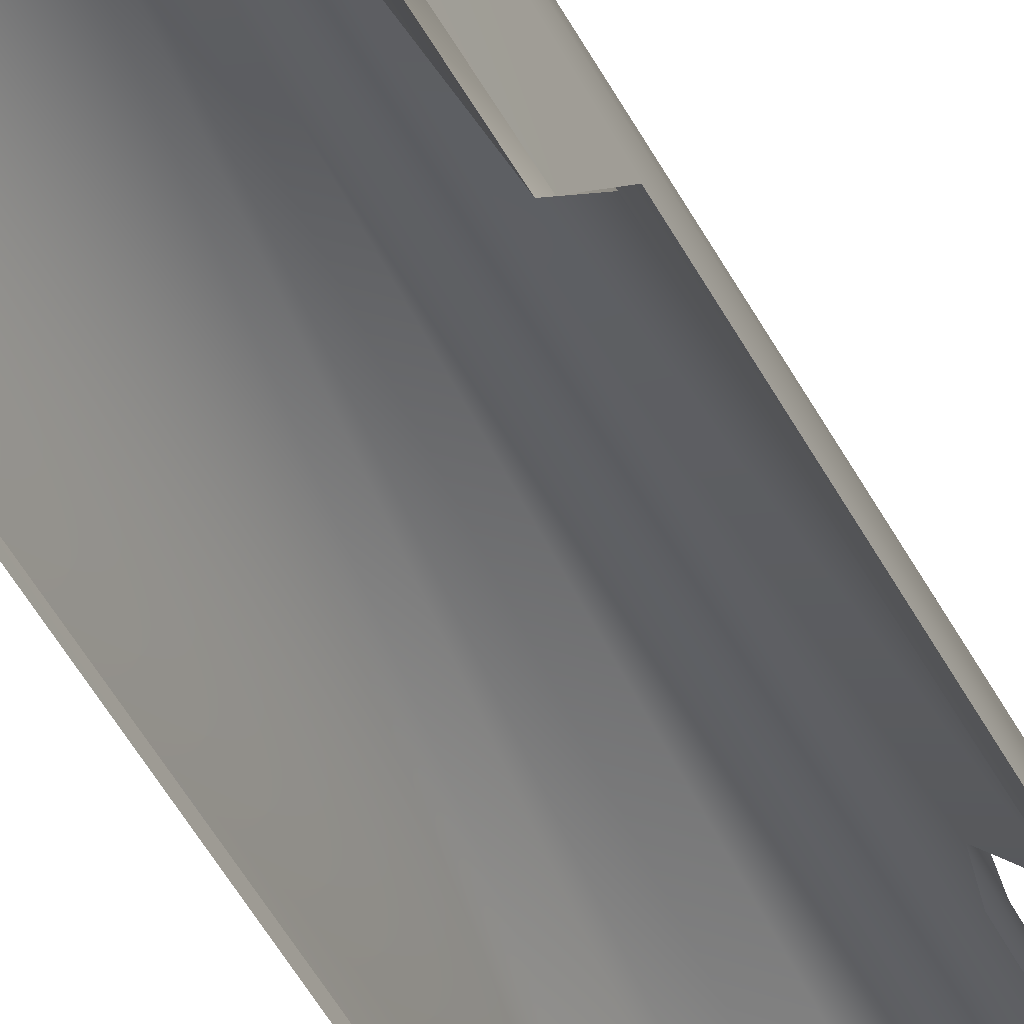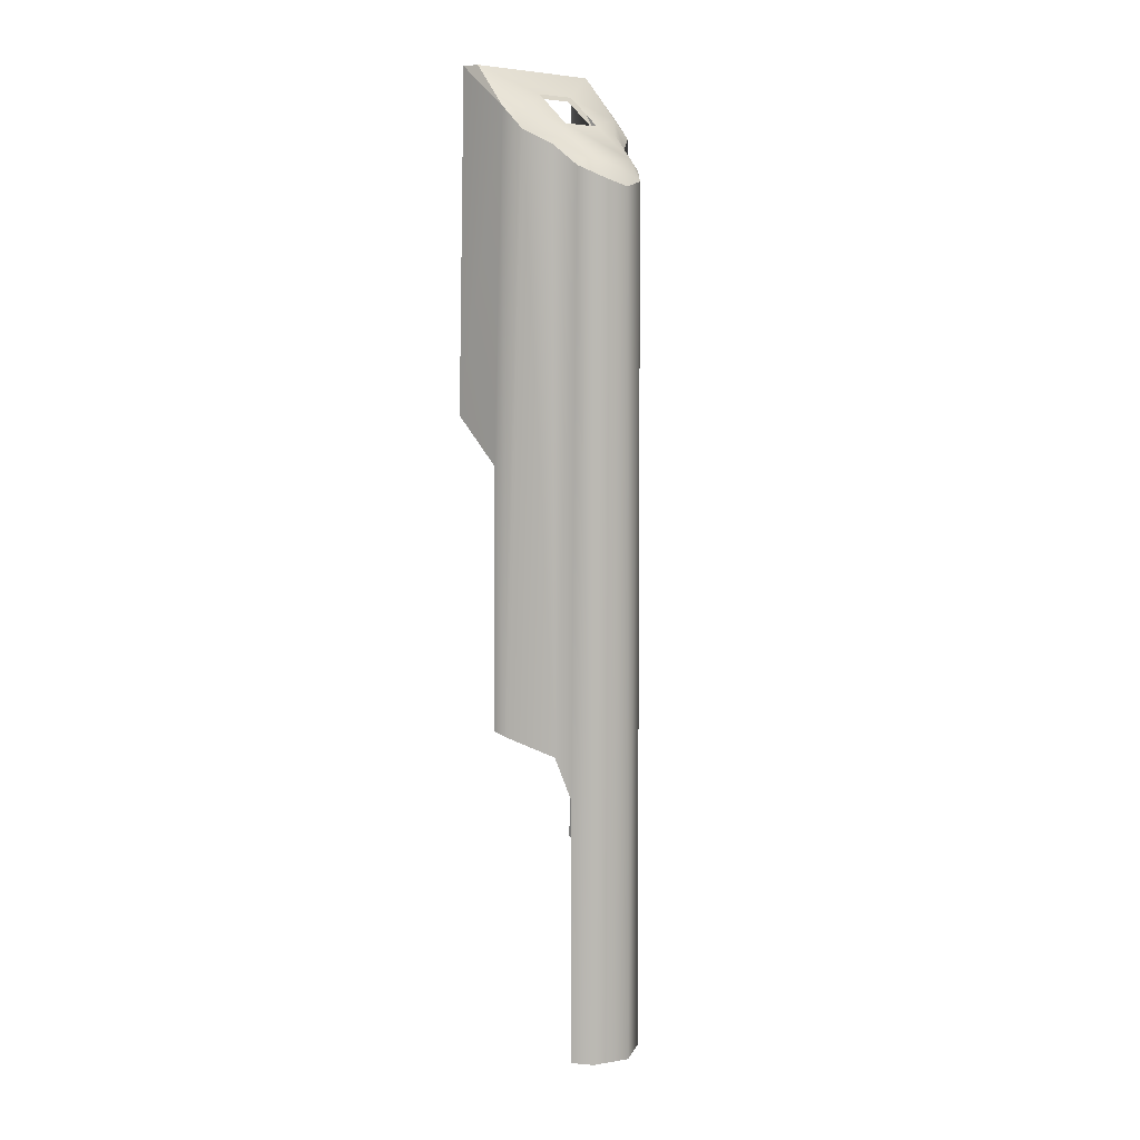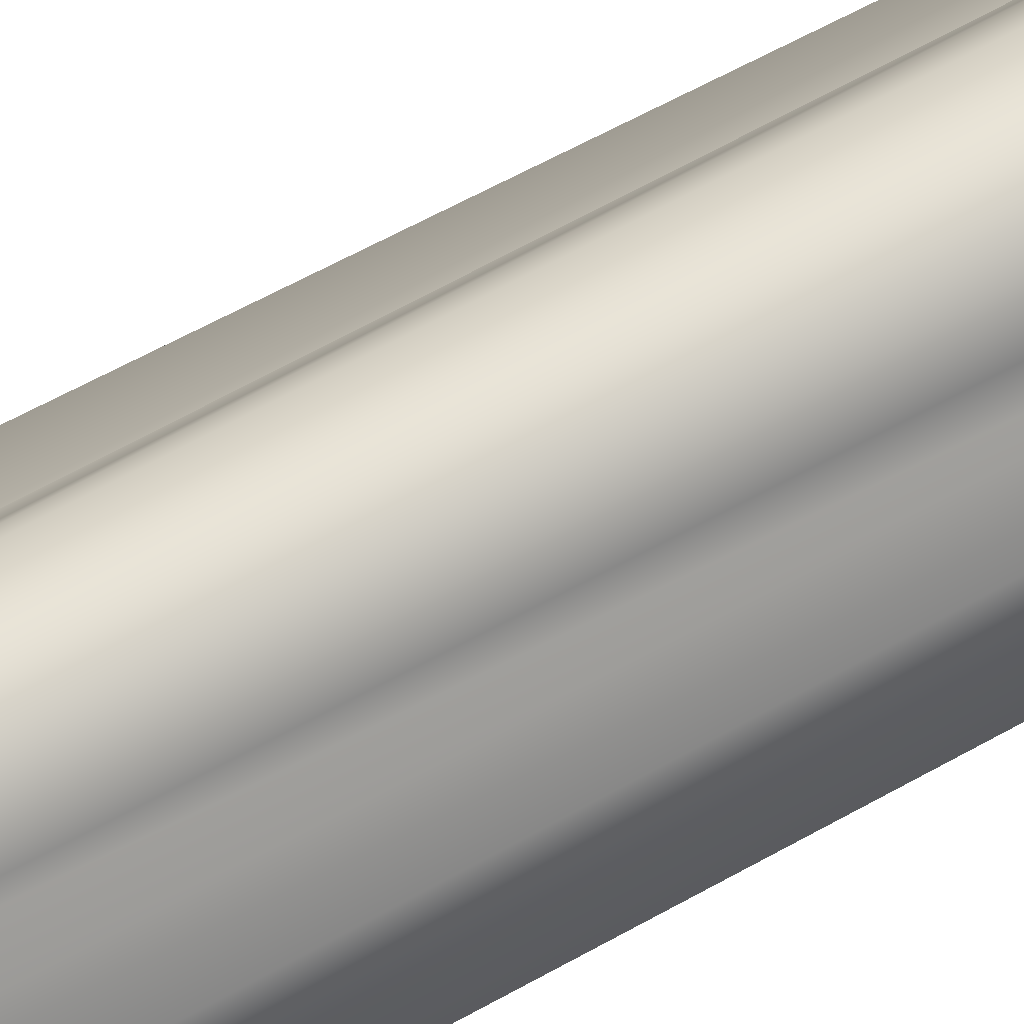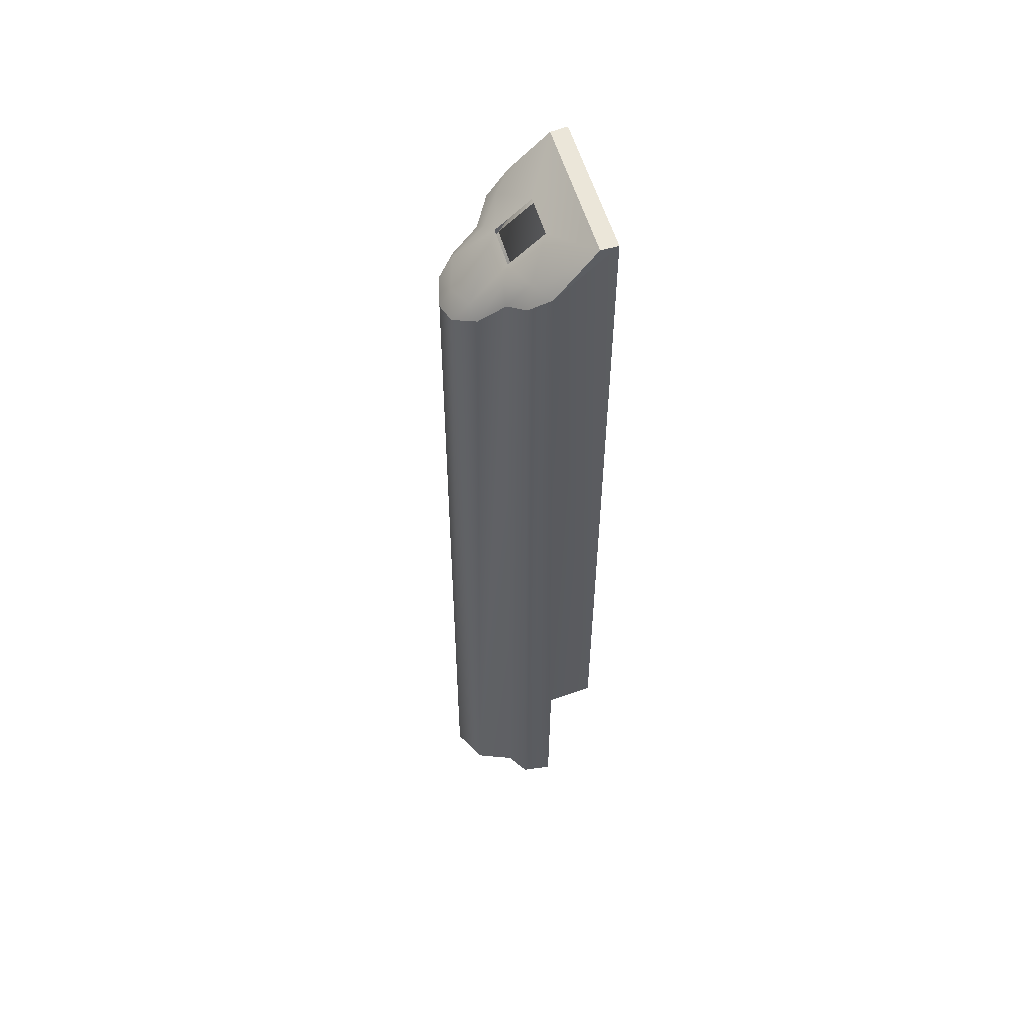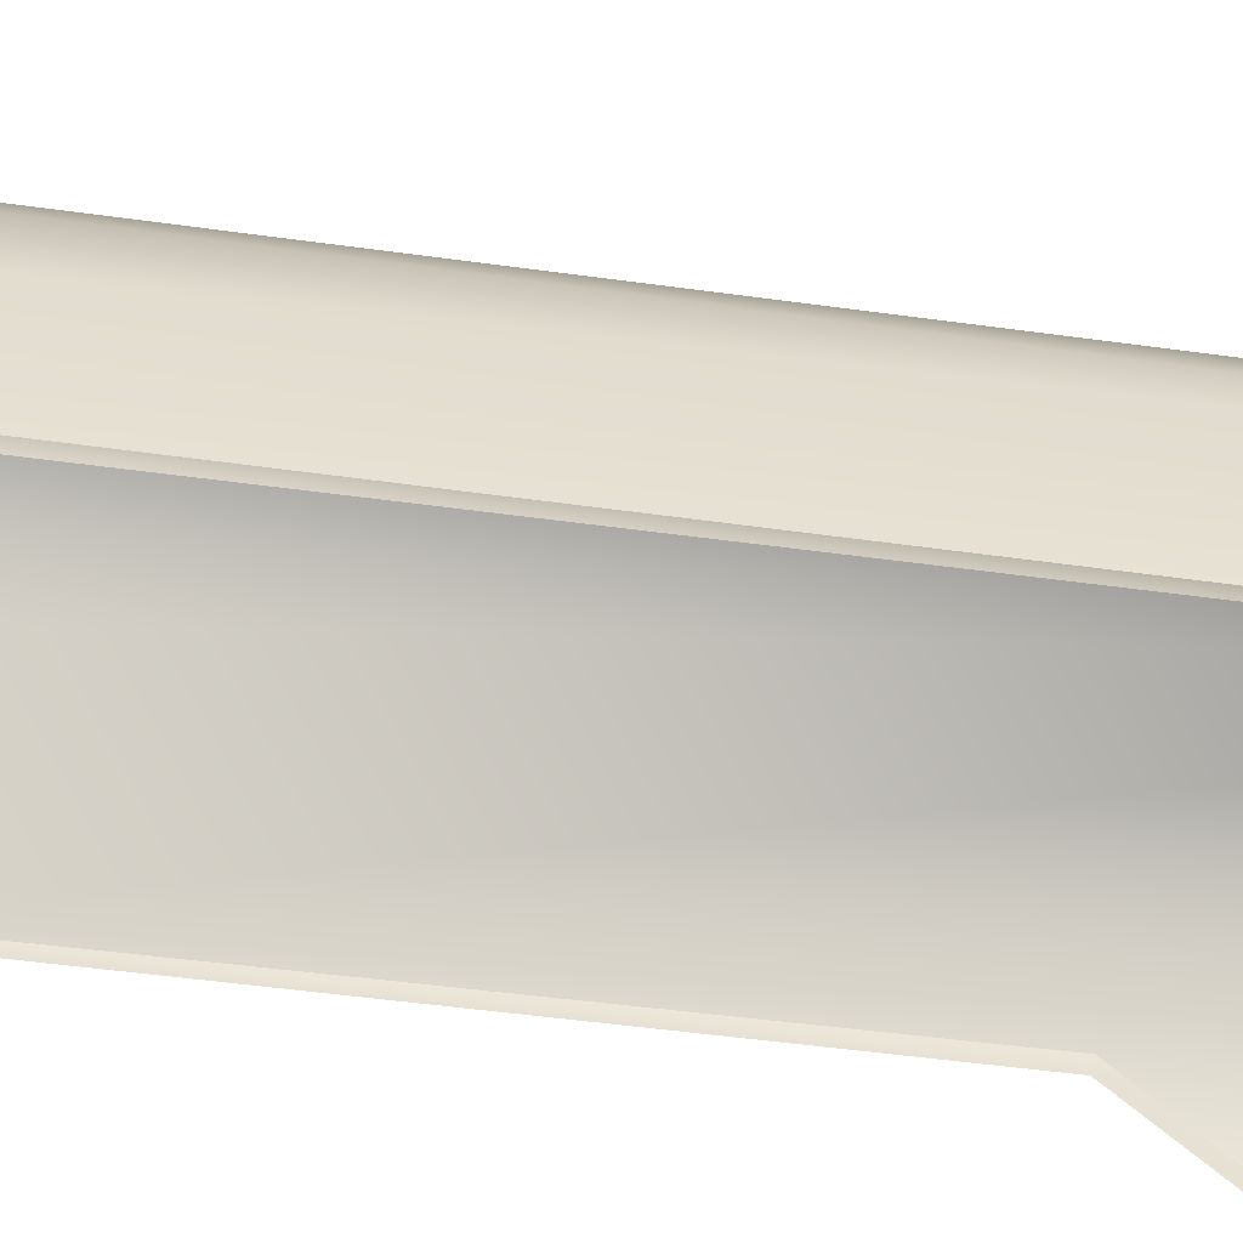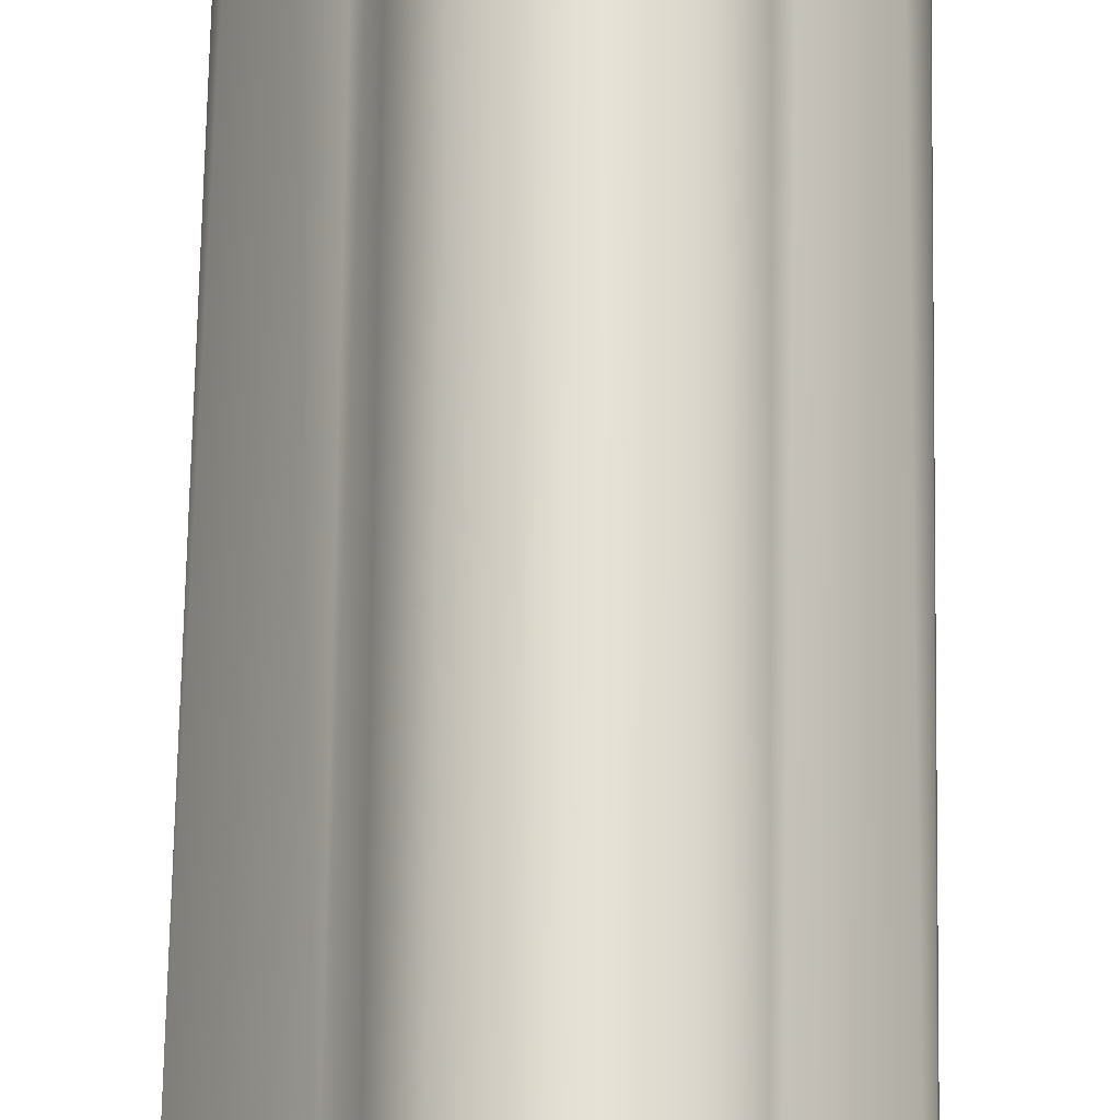
<metadata>
{"format":"obj","ext":"obj","renderer":"f3d","projection":"perspective","resolution":1024,"background":"white","views":[{"elev":-44.2,"azim":-155.6,"up":"+Z"},{"elev":7.4,"azim":-46.0,"up":"+Y"},{"elev":64.4,"azim":60.4,"up":"+Z"},{"elev":55.7,"azim":74.1,"up":"+Y"},{"elev":-52.9,"azim":81.4,"up":"+Z"},{"elev":65.0,"azim":0.4,"up":"+Z"}]}
</metadata>
<code>
g reciever_ak_molot_akm_type_LOD1
v 0.007081 0.214 -0.007588
v 0.000232 0.212 -0.005182
v -0.007312 0.214 -0.007588
v 0.006 0.2088 -0.003658
v 0.000232 0.2073 -0.002418
v 0.01041 0.2117 -0.008424
v -0.005129 0.222 -0.0167
v 0.009167 0.2201 -0.01454
v 0.005323 0.222 -0.0167
v -0.008186 0.2206 -0.01514
v -0.01182 0.2168 -0.01441
v -0.01008 0.2119 -0.008282
v -0.01753 0.22 -0.01827
v -0.01367 0.2241 -0.0194
v -0.00631 0.2094 -0.00411
v 0.01234 0.2169 -0.01438
v 0.01419 0.2241 -0.0194
v 0.01714 0.2198 -0.01779
v 0.01925 0.2238 -0.02279
v 0.005331 0.2291 -0.02514
v -0.005138 0.2291 -0.02514
v 0.0185 0.2353 -0.03276
v -0.01748 0.2353 -0.03276
v -0.0187 0.2254 -0.02348
v -0.02091 0.08123 -0.02504
v -0.02003 0.1436 -0.02521
v -0.02093 0.08027 -0.02079
v -0.0187 0.2254 -0.02348
v -0.01753 0.22 -0.01827
v -0.01256 0.0753 -0.01308
v -0.01182 0.2168 -0.01441
v -0.01008 0.2119 -0.008282
v -0.01041 0.06521 -0.009779
v -0.007705 0.000816 -0.005079
v -0.01041 0.000816 -0.009779
v -0.00631 0.2094 -0.00411
v 0.000864 0.000816 -0.001699
v 0.000232 0.2073 -0.002418
v 0.006 0.2088 -0.003658
v 0.009188 0.000816 -0.006107
v 0.01041 0.2117 -0.008424
v 0.01234 0.2169 -0.01438
v 0.01265 0.000816 -0.01493
v 0.01714 0.2198 -0.01779
v 0.01791 0.000816 -0.0184
v 0.01925 0.2238 -0.02279
v 0.01859 0.04451 -0.02588
v 0.01883 0.000816 -0.02566
v 0.01848 0.04597 -0.03718
v 0.0184 0.2353 -0.03695
v -0.008882 0.000816 -0.009882
v -0.007008 0.000816 -0.006619
v -0.008826 0.06521 -0.01009
v -8.743e-06 0.2104 -0.005963
v 0.0009093 0.000816 -0.003493
v 0.007589 0.000816 -0.007158
v 0.0118 0.000816 -0.01573
v 0.01695 0.000816 -0.01953
v -0.01155 0.07544 -0.01382
v 0.01774 0.000816 -0.02566
v 0.01772 0.04451 -0.02588
v 0.01732 0.04597 -0.03718
v 0.01779 0.2341 -0.03695
v -0.01986 0.08123 -0.02504
v -0.01869 0.1436 -0.02521
v -0.01894 0.1551 -0.03685
v -0.01713 0.2338 -0.03695
v 0.01925 0.2238 -0.02279
v 0.0185 0.2353 -0.03276
v 0.0184 0.2353 -0.03695
v 0.0184 0.2353 -0.03695
v 0.0185 0.2353 -0.03276
v -0.01804 0.2353 -0.03695
v -0.01748 0.2353 -0.03276
v 0.005411 0.2283 -0.02611
v 0.01779 0.2341 -0.03695
v -0.01713 0.2338 -0.03695
v 0.005411 0.2211 -0.01759
v -0.005209 0.2211 -0.01762
v -0.005209 0.2283 -0.0261
v -0.01713 0.2338 -0.03695
v -8.743e-06 0.2104 -0.005963
v 0.005411 0.2283 -0.02611
v -0.01713 0.2338 -0.03695
v -0.005209 0.2283 -0.0261
v 0.005411 0.2211 -0.01759
v -0.005209 0.2211 -0.01762
v -8.743e-06 0.2104 -0.005963
v 0.01779 0.2341 -0.03695
v -0.01748 0.2353 -0.03276
v -0.0187 0.2254 -0.02348
v -0.01804 0.2353 -0.03695
v -0.02003 0.1549 -0.03699
v -0.01804 0.2353 -0.03695
g reciever_ak_molot_akm_type_LOD1_0
f 3 2 1
f 2 4 1
f 4 2 5
f 4 6 1
f 1 7 3
f 1 6 8
f 9 1 8
f 7 1 9
f 3 7 10
f 11 3 10
f 3 11 12
f 10 13 11
f 13 10 14
f 10 7 14
f 12 15 3
f 2 15 5
f 15 2 3
f 16 8 6
f 8 16 17
f 9 8 17
f 16 18 17
f 18 19 17
f 9 17 20
f 7 21 14
f 22 17 19
f 17 22 20
f 23 14 21
f 20 23 21
f 22 23 20
f 24 13 14
f 23 24 14
f 27 26 25
f 26 27 28
f 29 28 27
f 29 27 30
f 30 31 29
f 30 32 31
f 30 33 32
f 33 34 32
f 35 34 33
f 36 32 34
f 37 36 34
f 36 37 38
f 38 37 39
f 39 37 40
f 39 40 41
f 41 40 42
f 42 40 43
f 43 44 42
f 44 43 45
f 46 44 45
f 45 47 46
f 45 48 47
f 49 46 47
f 46 49 50
f 53 52 51
f 54 52 53
f 54 55 52
f 55 54 56
f 57 56 54
f 57 54 58
f 59 54 53
f 60 58 54
f 61 60 54
f 54 62 61
f 62 54 63
f 59 64 54
f 64 65 54
f 66 54 65
f 66 67 54
f 70 69 68
f 73 72 71
f 72 73 74
f 77 76 75
f 75 76 78
f 81 80 79
f 81 79 82
f 85 84 83
f 88 87 86
f 89 88 86
f 92 91 90
f 94 93 28
f 93 26 28

</code>
